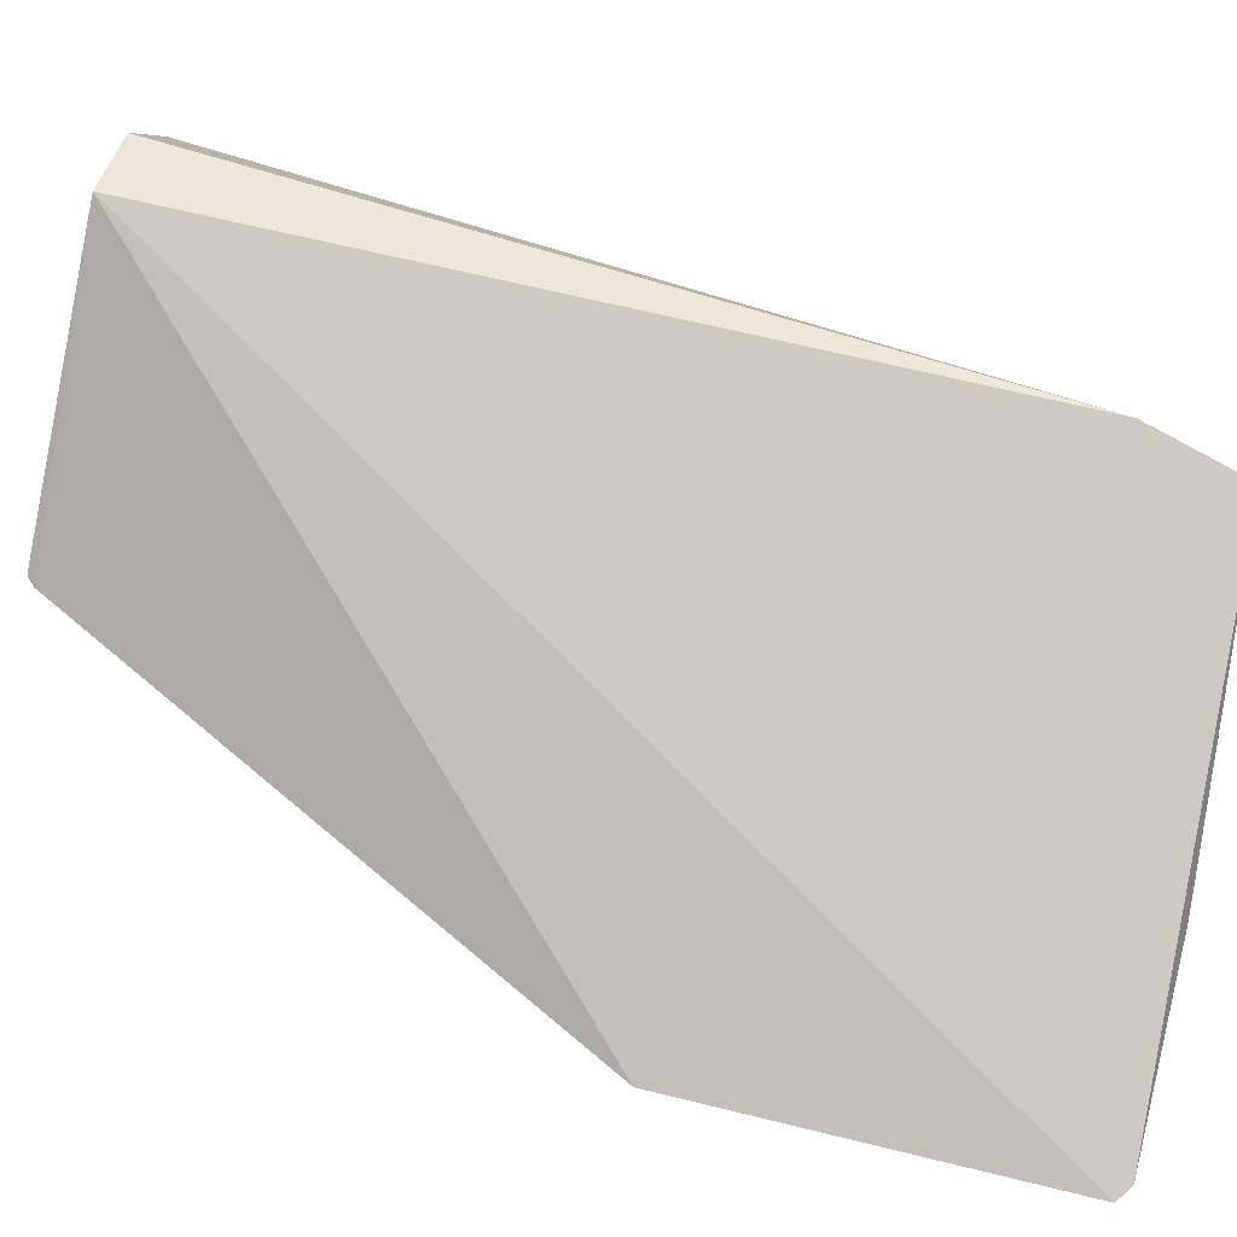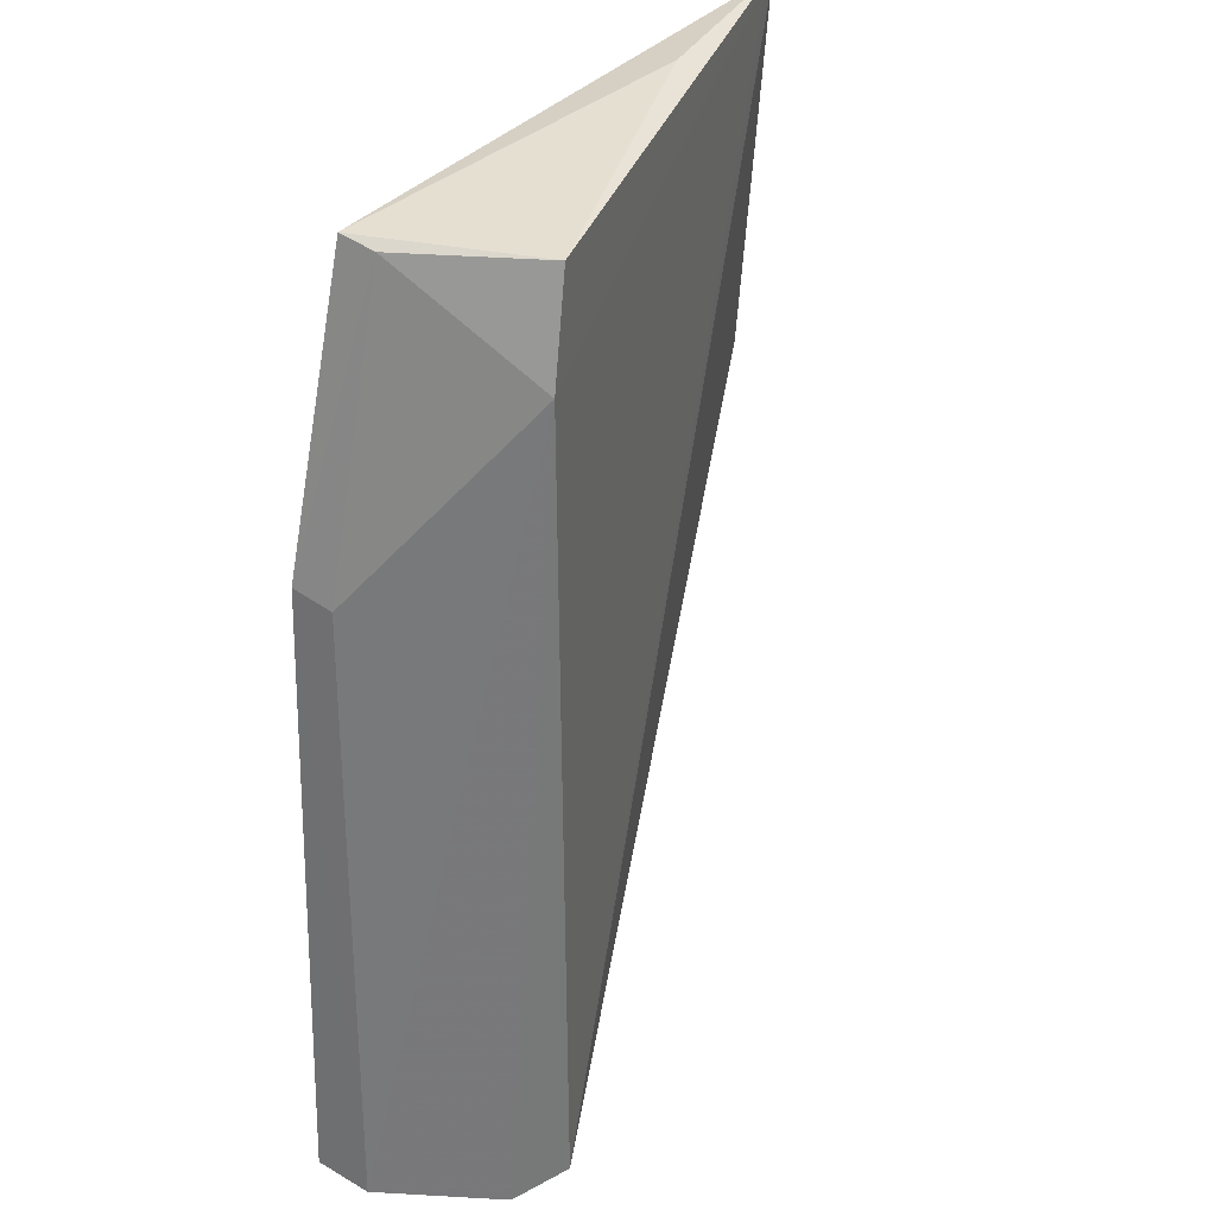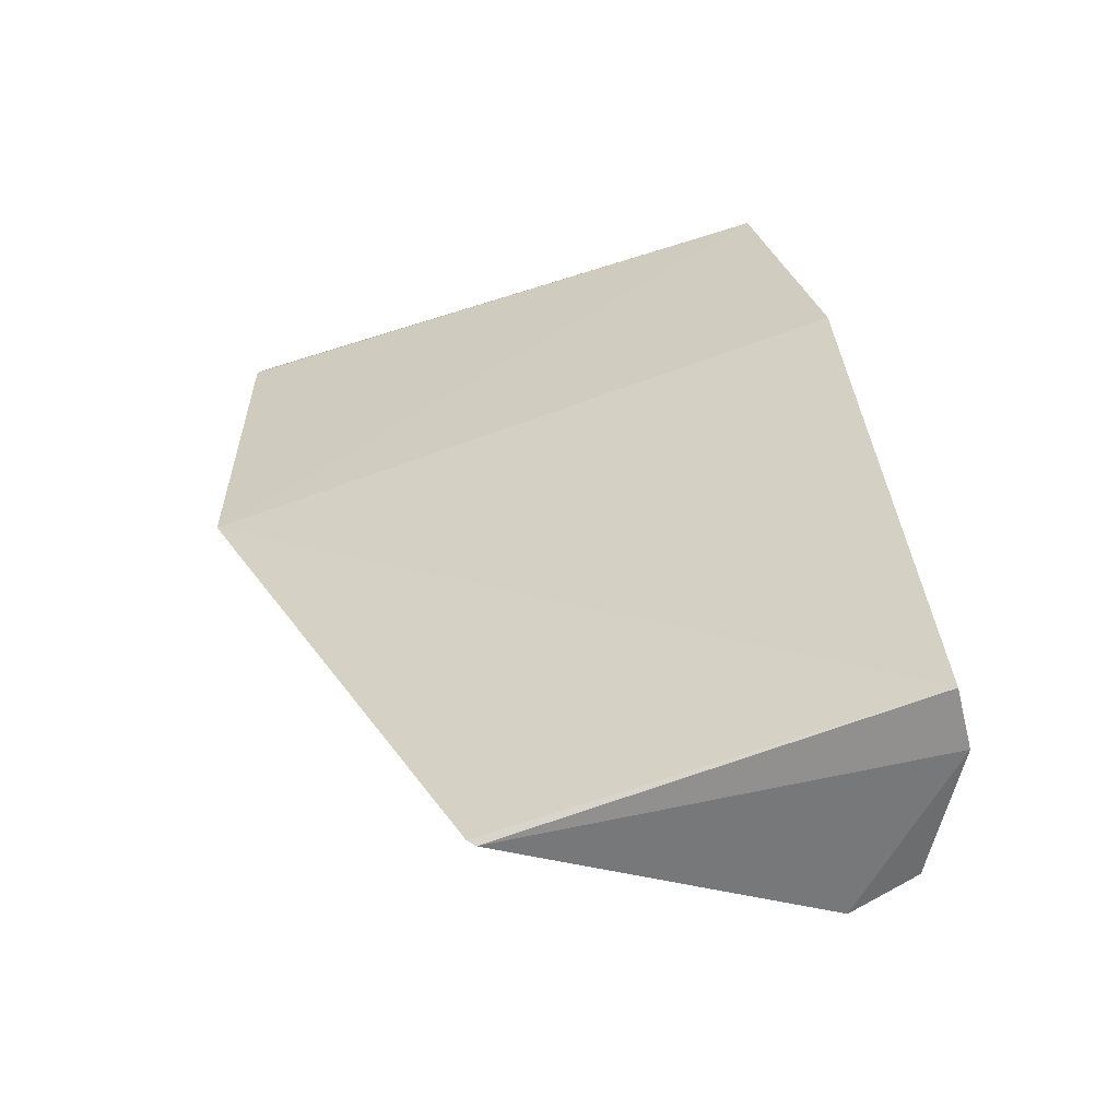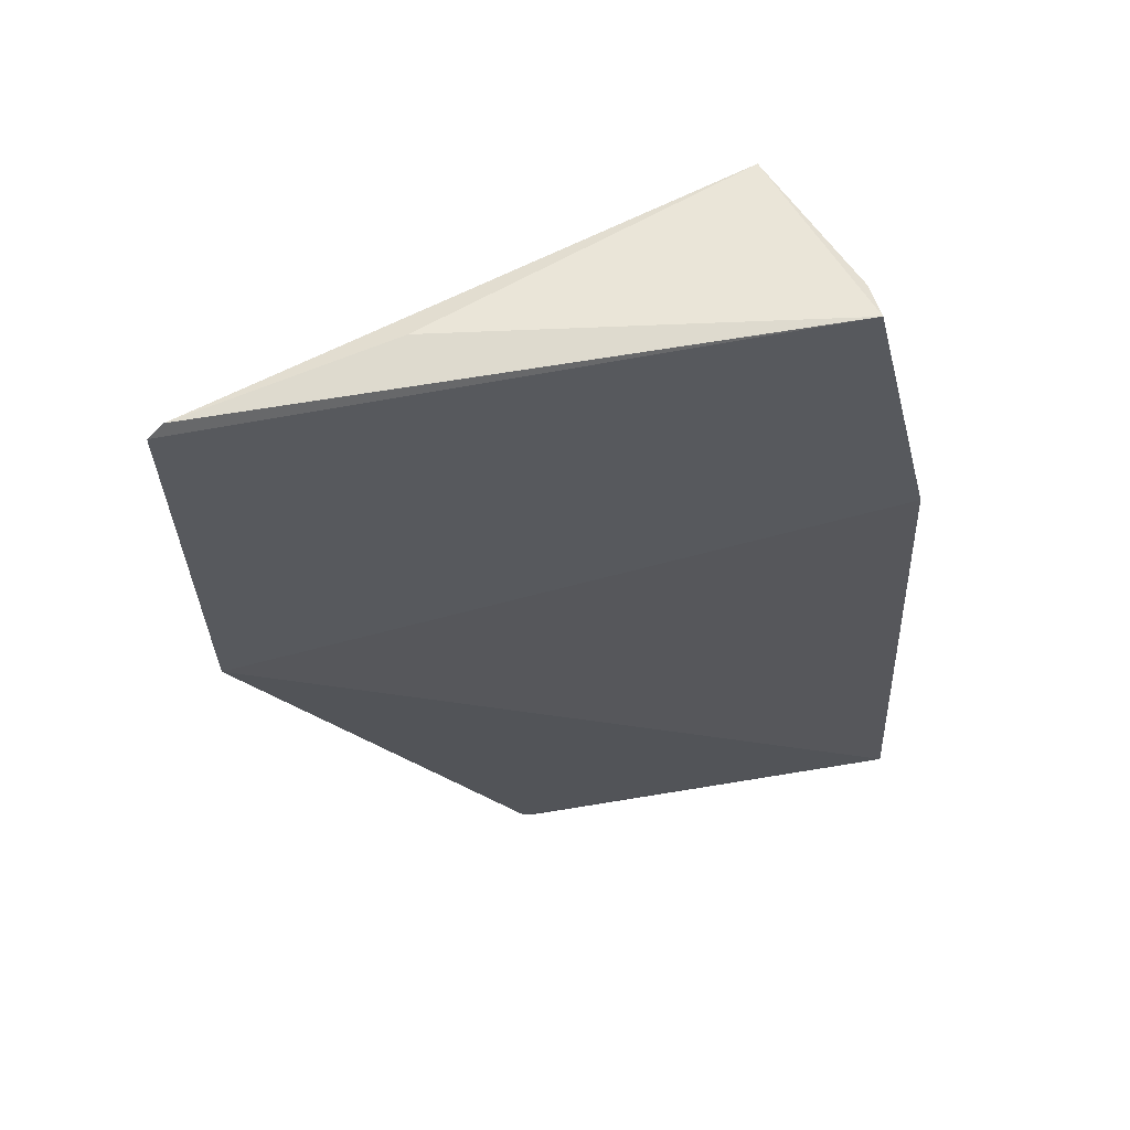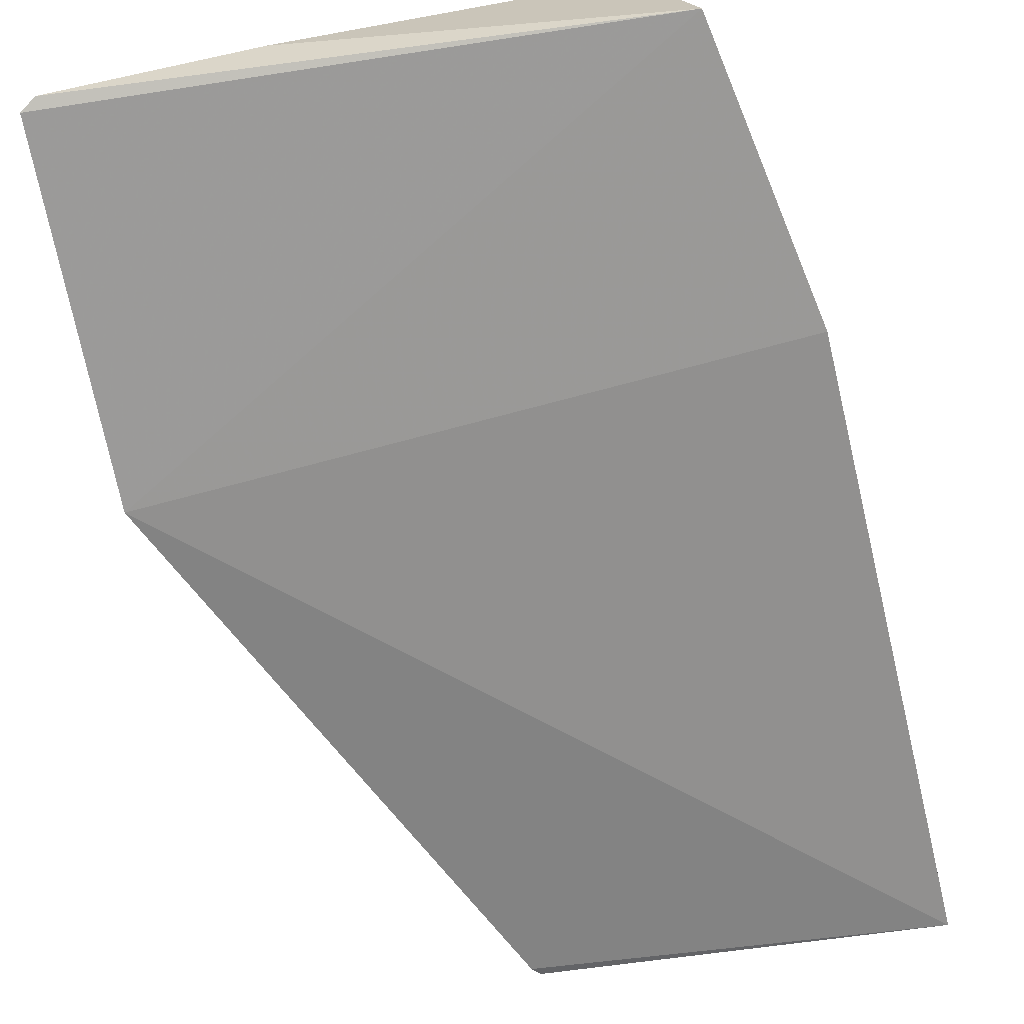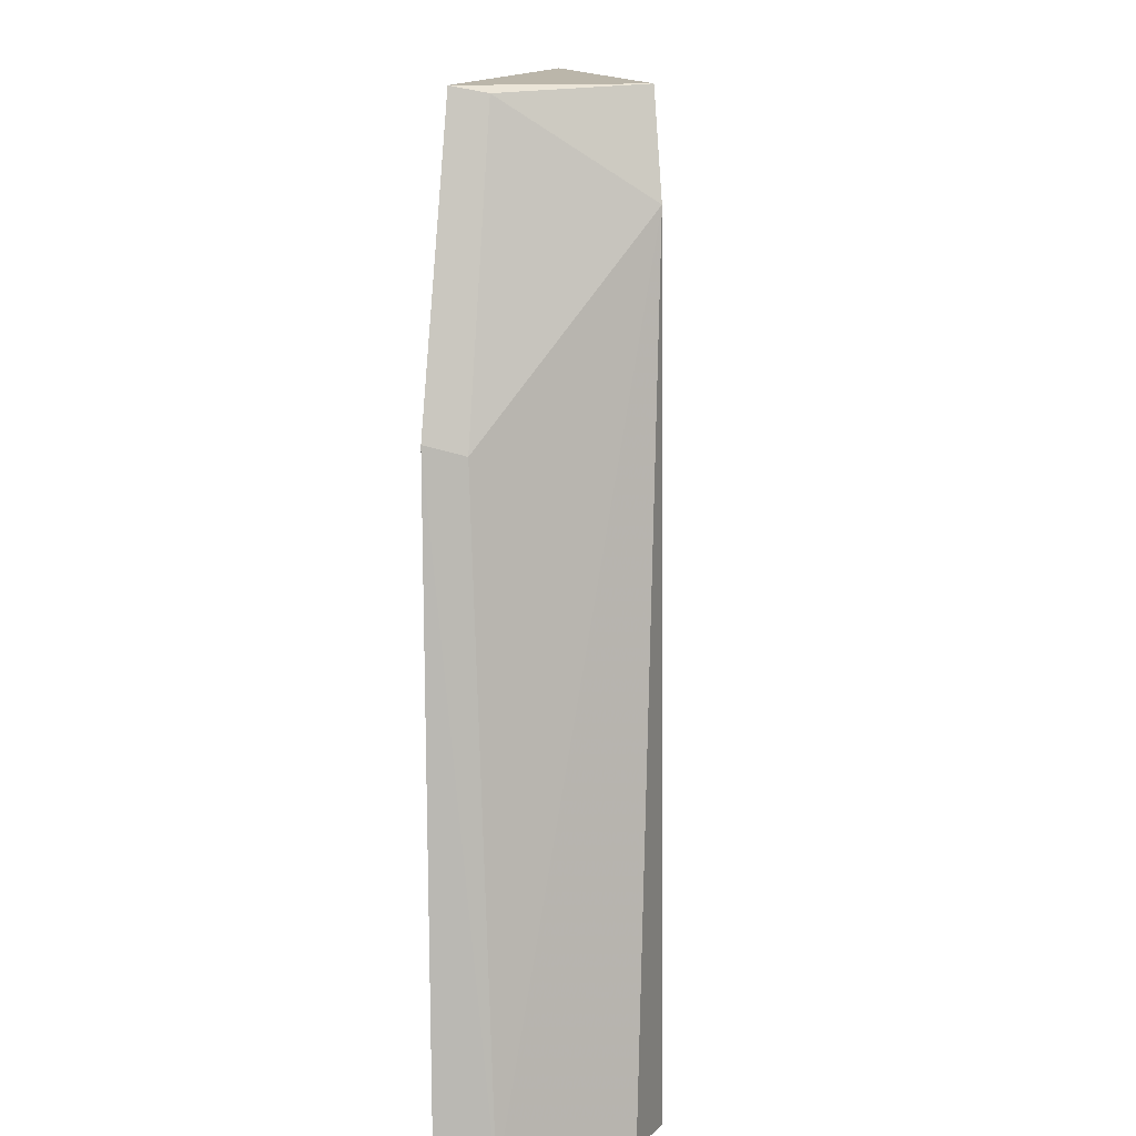
<metadata>
{"format":"obj","ext":"obj","renderer":"f3d","projection":"perspective","resolution":1024,"background":"white","views":[{"elev":70.4,"azim":103.2,"up":"+Z"},{"elev":35.3,"azim":-56.5,"up":"+Y"},{"elev":-56.7,"azim":-163.9,"up":"+Y"},{"elev":61.6,"azim":165.4,"up":"+Y"},{"elev":-67.2,"azim":-170.0,"up":"+Z"},{"elev":10.9,"azim":-86.0,"up":"+Y"}]}
</metadata>
<code>
v -0.04197 -0.009665 0.02032
v -0.02113 -0.02407 0.01391
v -0.02147 -0.009032 0.01496
v -0.04408 -0.009737 0.0136
v -0.04821 -0.0463 0.01542
v -0.02086 -0.009473 0.0148
v -0.02937 -0.008952 0.01619
v -0.04314 -0.04639 0.02089
v -0.04662 -0.0217 0.01448
v -0.0483 -0.04594 0.01326
v -0.04575 -0.04615 0.02008
v -0.04309 -0.01364 0.02065
v -0.0467 -0.02131 0.01292
v -0.03245 -0.04643 0.0148
v -0.04407 -0.009997 0.015
v -0.03212 -0.0461 0.01474
f 6 2 4
f 6 4 3
f 7 1 3
f 7 3 4
f 7 4 1
f 8 2 6
f 8 6 3
f 11 5 8
f 12 8 3
f 12 3 1
f 12 11 8
f 12 9 5
f 12 5 11
f 13 4 2
f 13 2 10
f 13 10 5
f 13 5 9
f 14 8 5
f 14 5 10
f 15 12 1
f 15 1 4
f 15 9 12
f 15 13 9
f 15 4 13
f 16 14 10
f 16 10 2
f 16 2 8
f 16 8 14

</code>
